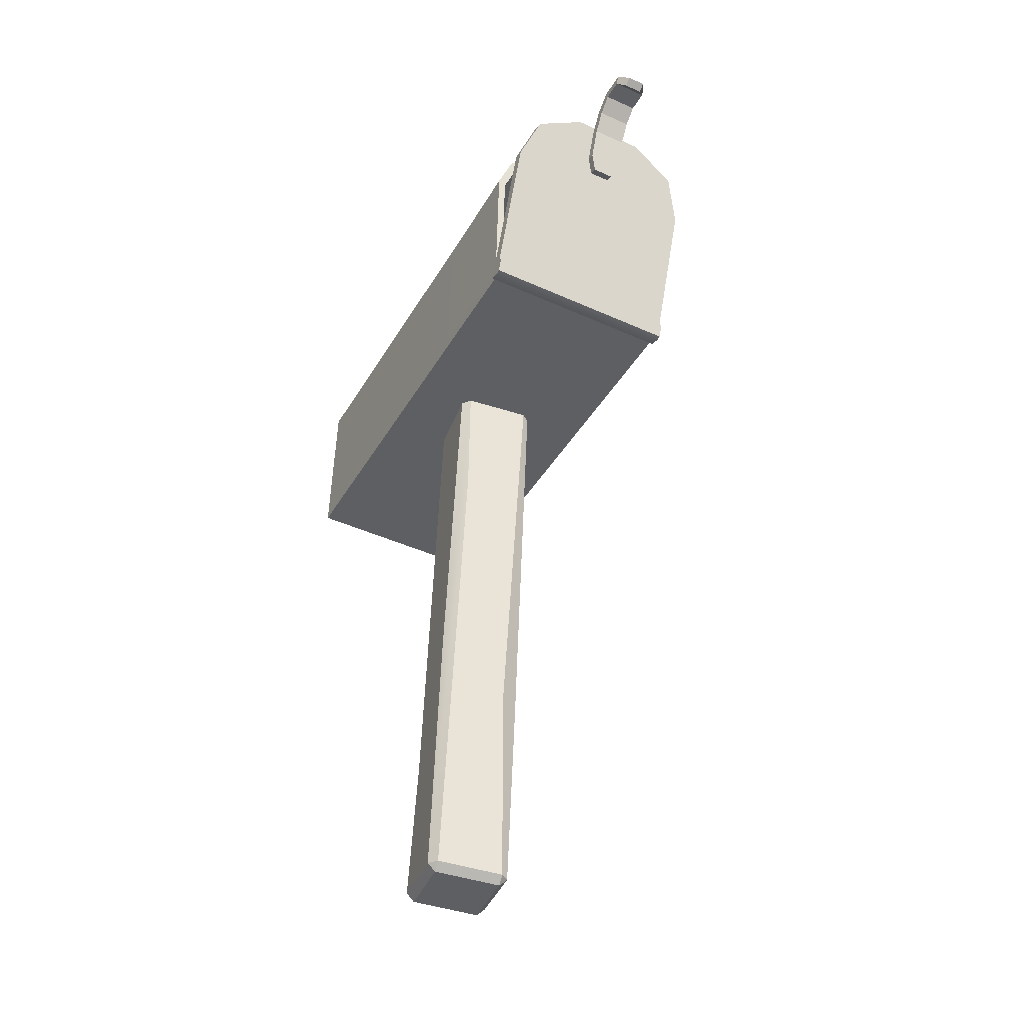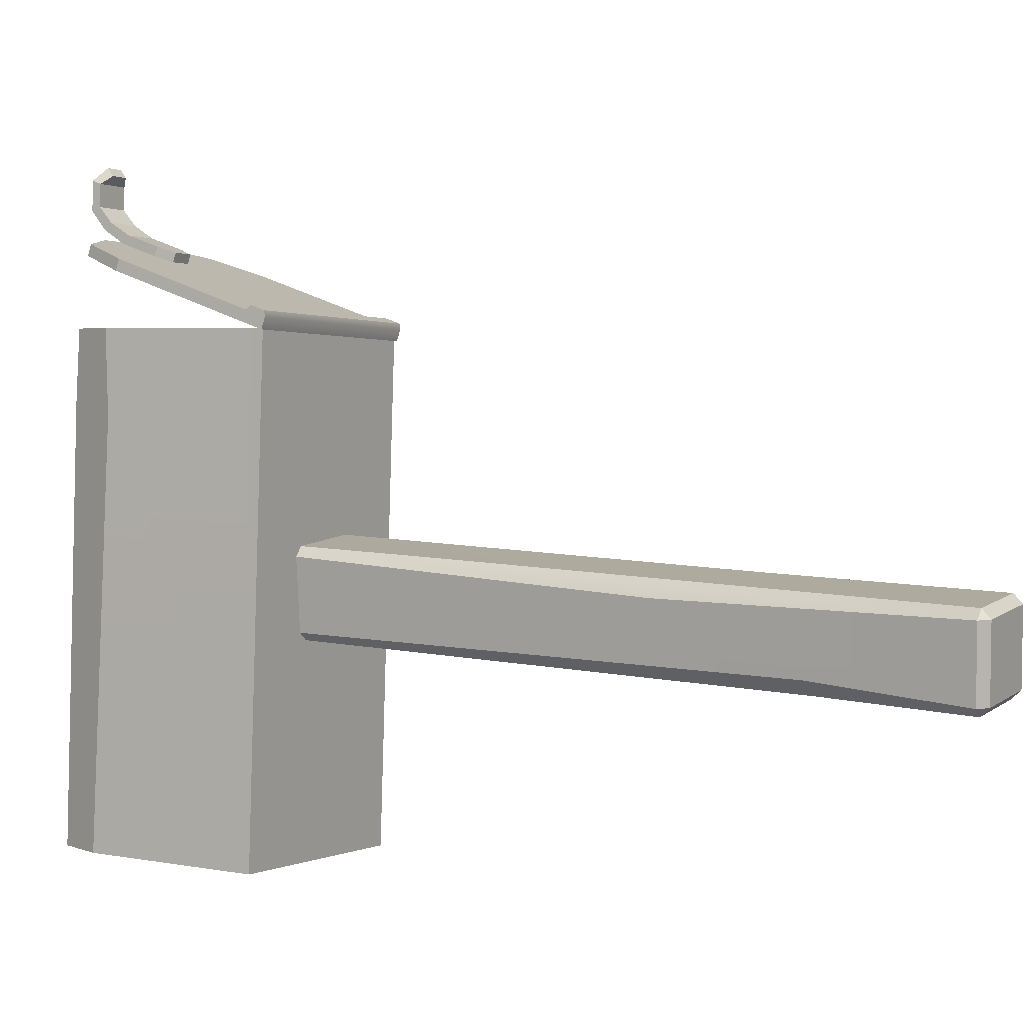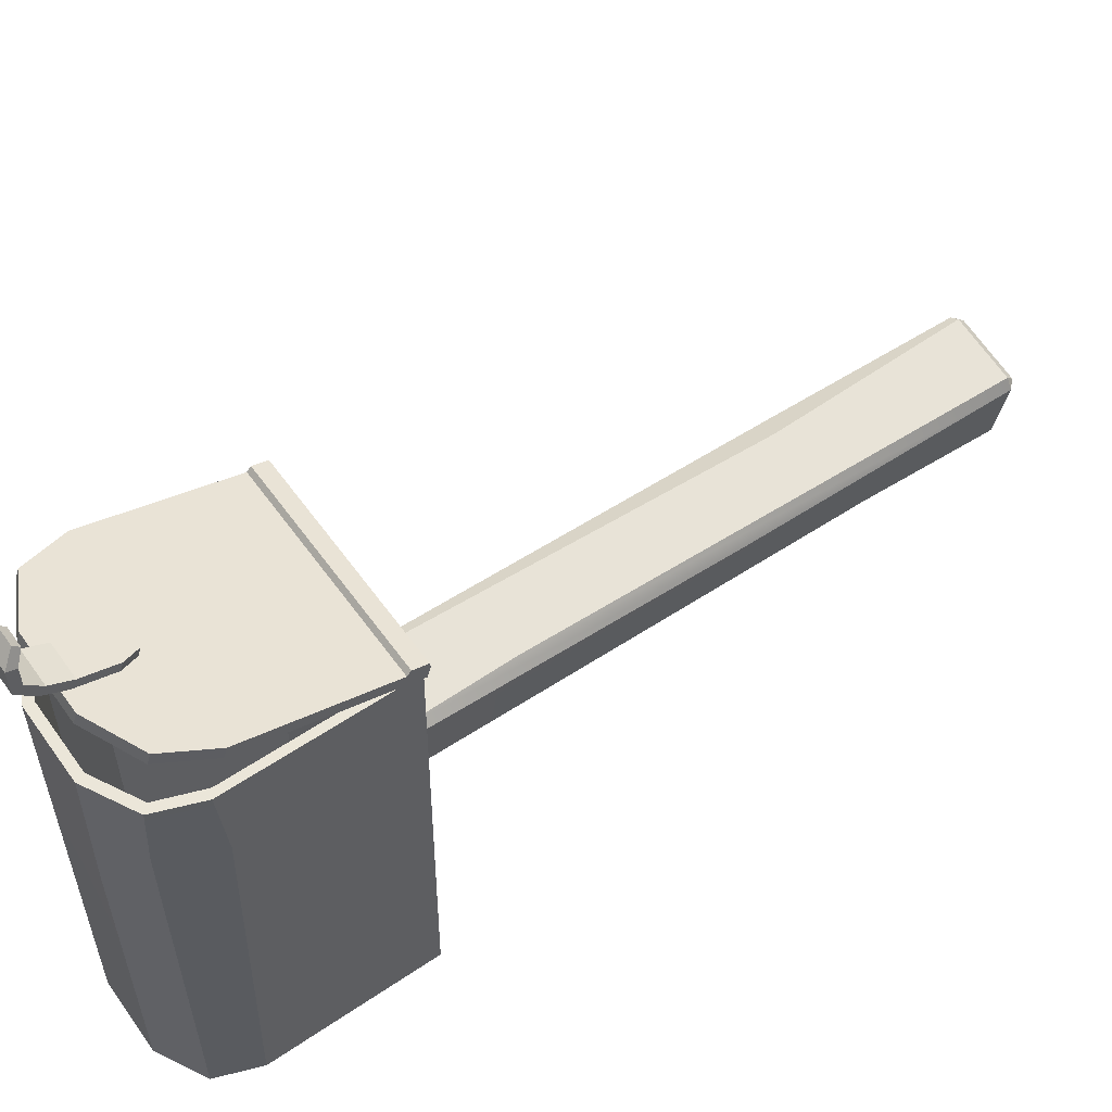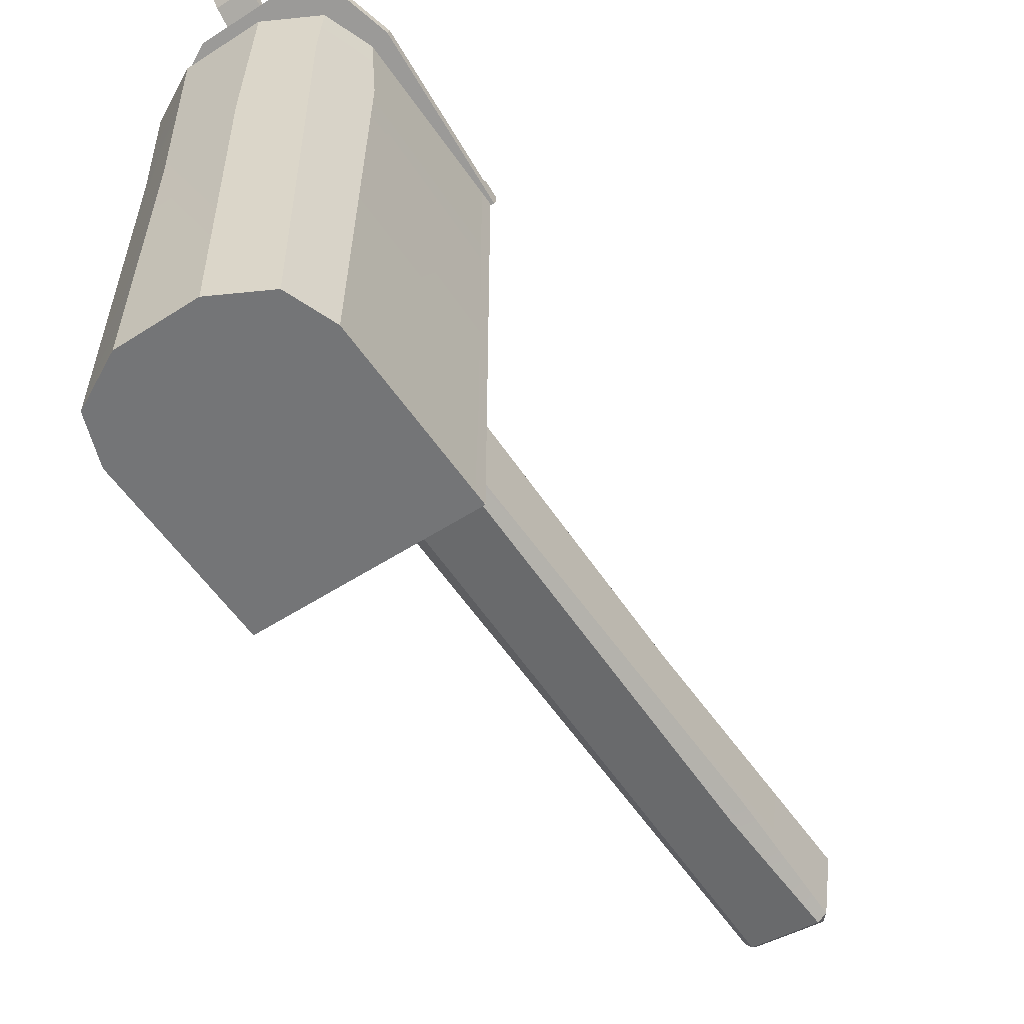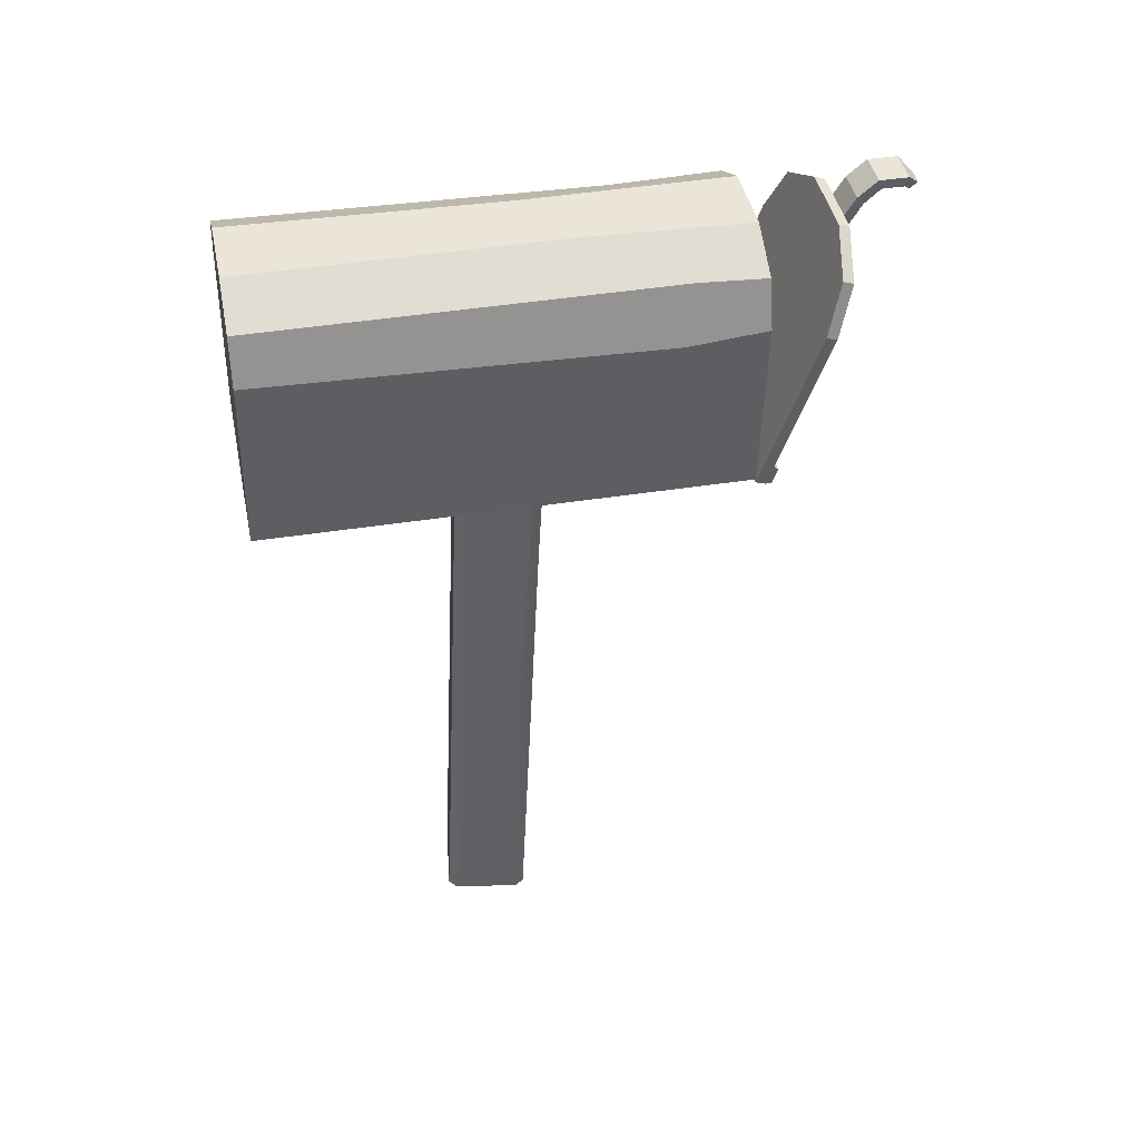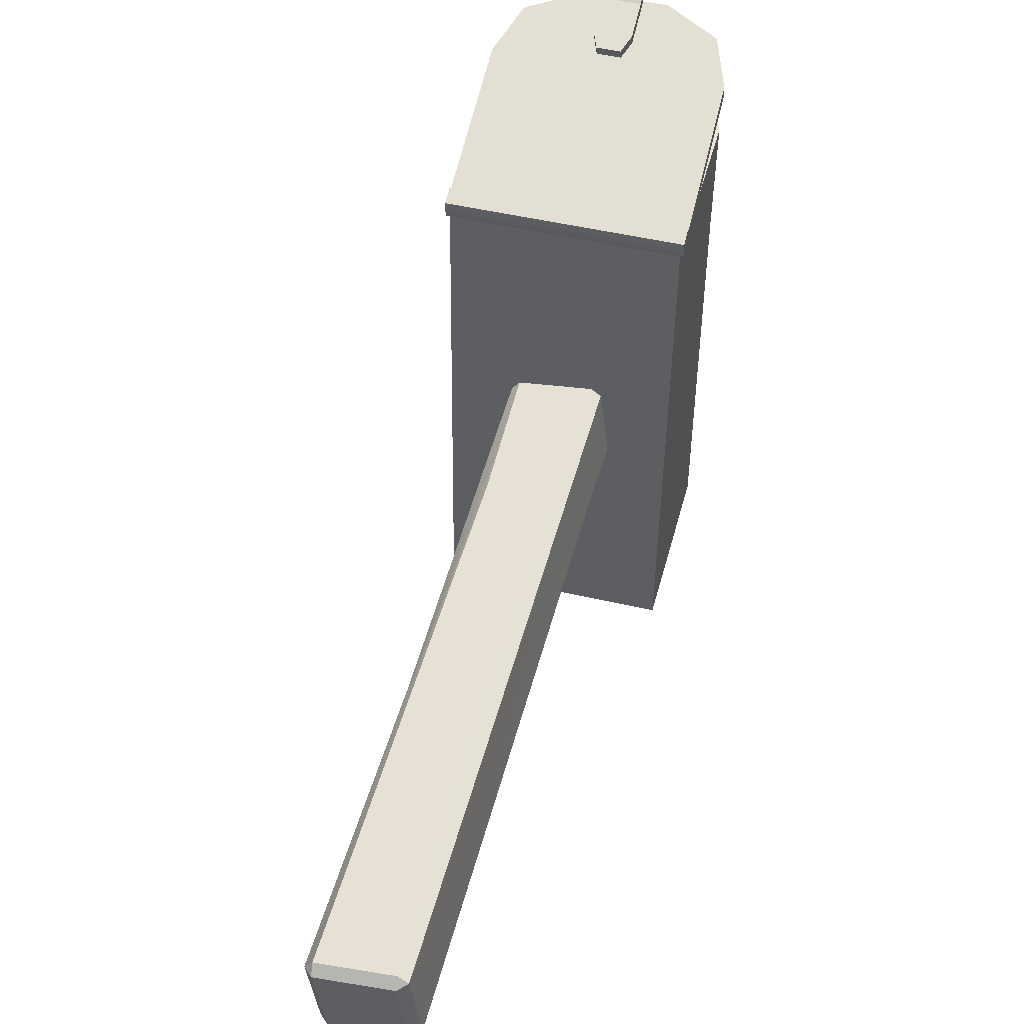
<metadata>
{"format":"obj","ext":"obj","renderer":"f3d","projection":"perspective","resolution":1024,"background":"white","views":[{"elev":-42.4,"azim":-27.0,"up":"+Y"},{"elev":1.7,"azim":-59.8,"up":"+Z"},{"elev":58.7,"azim":-125.9,"up":"+Z"},{"elev":-54.9,"azim":-146.7,"up":"+Z"},{"elev":44.6,"azim":-100.8,"up":"+Y"},{"elev":46.1,"azim":13.7,"up":"+Z"}]}
</metadata>
<code>
v -0.8022 103.5 42.3
v 3.613 103.4 42.23
v -0.736 107.8 43.79
v 3.679 107.7 43.72
v -0.7505 108.2 42.6
v 3.664 108.1 42.53
v -0.8166 103.9 41.12
v 3.598 103.8 41.05
v -0.6842 110.4 45.4
v 3.731 110.4 45.33
v 3.727 111.3 44.48
v -0.6883 111.3 44.55
v -0.6363 112.2 47.34
v 3.778 112.1 47.27
v 3.784 113.3 46.87
v -0.631 113.3 46.94
v -0.03427 101.8 40.38
v 2.751 101.7 40.34
v 2.766 101.3 41.52
v -0.01982 101.4 41.56
v -0.5939 112.1 50.08
v 3.821 112.1 50.01
v 3.839 113.2 50.46
v -0.5754 113.2 50.53
v 0.4327 111 51.04
v 2.804 111 51.01
v 2.827 111.8 52
v 0.4556 111.8 52.03
v -12.12 81.68 32.18
v -11.83 100.7 38.77
v 14.94 100.4 38.35
v 14.65 81.42 31.76
v -9.564 106.6 40.79
v 12.86 106.4 40.44
v -3.163 109.8 41.81
v 6.555 109.7 41.66
v 14.68 82.12 33.49
v -12.09 82.38 33.91
v 14.95 99.98 39.67
v -11.81 100.2 40.09
v 12.87 105.9 41.76
v -9.548 106.2 42.11
v 6.571 109.3 42.99
v -3.147 109.4 43.14
v 9.157 85.84 34.84
v -6.453 86 35.09
v 9.342 97.88 39.01
v -6.268 98.03 39.26
v 14.62 80.06 31.29
v -12.14 80.33 31.71
v 14.64 79.61 32.62
v -12.13 79.87 33.04
v 14.68 81.59 34.02
v -12.09 81.86 34.44
v -12.12 79.96 33.78
v 14.65 79.69 33.36
v 3.446 0.6938 4.639
v 3.548 -0.2787 3.561
v 4.587 0.7247 3.736
v 4.553 0.1822 -5.03
v 4.689 1.264 -5.993
v 5.592 1.186 -4.855
v 5.951 81.34 -1.842
v 5.849 82.31 -0.7643
v 6.853 81.26 -0.7032
v 4.844 81.85 7.827
v 4.707 80.77 8.79
v 5.849 80.8 7.888
v -2.651 81.54 -2.837
v -3.793 81.51 -1.935
v -2.753 82.51 -1.76
v -4.797 81.05 6.656
v -3.895 80.97 7.795
v -3.758 82.05 6.831
v -3.913 1.465 -6.989
v -4.049 0.383 -6.025
v -5.054 1.434 -6.086
v -5.054 -0.07796 2.566
v -5.156 0.8946 3.644
v -6.059 0.9732 2.505
v 4.944 70.24 -2.555
v -3.031 19.29 -5.929
v -4.845 19.66 -4.219
v -5.343 36.38 3.459
v -3.648 64.73 6.952
v 2.753 26.84 5.96
v 5.008 25.6 5.12
v 6.633 71.5 -0.7631
v -12.63 83.47 -27.89
v -11.71 82.06 31.92
v -12.42 103.9 -27.41
v -11.5 102.5 32.4
v 13.52 103.7 -27.82
v 14.44 102.2 31.99
v 13.31 83.21 -28.29
v 14.23 81.8 31.51
v -10.26 109.5 -27.31
v -9.331 108.1 32.5
v 12.39 107.9 32.15
v 11.47 109.3 -27.65
v -4.068 112.7 -27.33
v -3.144 111.3 32.47
v 6.272 111.2 32.33
v 5.348 112.6 -27.48
v 13.24 82.56 31.54
v -10.7 82.79 31.92
v 13.43 101.7 31.99
v -10.5 101.9 32.37
v 11.55 107 32.15
v -8.502 107.2 32.46
v 5.897 110.1 32.31
v -2.792 110.1 32.44
v 12.4 83.84 -22.67
v -11.54 84.08 -22.3
v 12.6 102.9 -22.23
v -11.34 103.2 -21.85
v 10.71 108.3 -22.07
v -9.34 108.5 -21.76
v 5.059 111.3 -21.91
v -3.63 111.4 -21.77
v -11.49 85.7 -27.85
v 12.21 85.46 -28.22
v -11.31 103.4 -27.44
v 12.4 103.1 -27.81
v -9.333 108.5 -27.35
v 10.53 108.3 -27.66
v -3.676 111.4 -27.37
v 4.931 111.3 -27.5
v 14.21 80.18 31.47
v 13.29 81.59 -28.33
v -11.72 80.44 31.88
v -12.65 81.85 -27.93
v -2.842 111.8 12.01
v 5.025 112.1 6.265
v 12.76 107.4 18.5
v 14.23 101.9 18.49
v 13.93 81.91 12.44
v 13.81 80.79 5.391
v -12.13 81.05 5.798
v -12.39 82.83 -12
v -11.87 101.9 22.47
v -9.304 108.6 23.91
f 1 2 4 3
f 25 26 27 28
f 5 6 8 7
f 17 18 19 20
f 2 8 6 4
f 7 1 3 5
f 3 4 10 9
f 4 6 11 10
f 6 5 12 11
f 5 3 9 12
f 9 10 14 13
f 10 11 15 14
f 11 12 16 15
f 12 9 13 16
f 7 8 18 17
f 8 2 19 18
f 2 1 20 19
f 1 7 17 20
f 13 14 22 21
f 14 15 23 22
f 15 16 24 23
f 16 13 21 24
f 21 22 26 25
f 22 23 27 26
f 23 24 28 27
f 24 21 25 28
f 46 45 47 48
f 40 39 41 42
f 42 41 43 44
f 29 30 31 32
f 30 33 34 31
f 33 35 36 34
f 50 49 51 52
f 32 31 39 37
f 30 29 38 40
f 31 34 41 39
f 33 30 40 42
f 34 36 43 41
f 36 35 44 43
f 35 33 42 44
f 38 37 45 46
f 37 39 47 45
f 39 40 48 47
f 40 38 46 48
f 29 32 49 50
f 32 37 51 49
f 53 54 55 56
f 38 29 50 52
f 37 38 54 53
f 38 52 55 54
f 52 51 56 55
f 51 37 53 56
f 78 76 60 58
f 88 65 68 87
f 67 73 85 86
f 82 69 63 81
f 71 74 66 64
f 83 84 72 70
f 58 57 79 78
f 59 58 60 62
f 86 87 68 67
f 61 60 76 75
f 88 81 63 65
f 64 63 69 71
f 65 64 66 68
f 67 66 74 73
f 70 69 82 83
f 71 70 72 74
f 73 72 84 85
f 77 76 78 80
f 57 58 59
f 60 61 62
f 63 64 65
f 66 67 68
f 69 70 71
f 72 73 74
f 75 76 77
f 78 79 80
f 75 82 81 61
f 83 82 75 77
f 77 80 84 83
f 85 84 80 79
f 86 85 79 57
f 57 59 87 86
f 62 88 87 59
f 62 61 81 88
f 89 140 141 91
f 101 133 134 104
f 93 136 137 95
f 130 138 139 132
f 114 113 115 116
f 122 121 123 124
f 91 141 142 97
f 116 115 117 118
f 136 93 100 135
f 124 123 125 126
f 97 142 133 101
f 118 117 119 120
f 135 100 104 134
f 126 125 127 128
f 90 96 105 106
f 96 94 107 105
f 92 90 106 108
f 94 99 109 107
f 98 92 108 110
f 99 103 111 109
f 103 102 112 111
f 102 98 110 112
f 106 105 113 114
f 105 107 115 113
f 108 106 114 116
f 107 109 117 115
f 110 108 116 118
f 109 111 119 117
f 111 112 120 119
f 112 110 118 120
f 95 89 121 122
f 89 91 123 121
f 93 95 122 124
f 91 97 125 123
f 100 93 124 126
f 97 101 127 125
f 101 104 128 127
f 104 100 126 128
f 95 137 138 130
f 96 90 131 129
f 140 89 132 139
f 89 95 130 132
f 133 102 103 134
f 99 135 134 103
f 94 136 135 99
f 137 136 94 96
f 138 137 96 129
f 139 138 129 131
f 90 140 139 131
f 141 140 90 92
f 142 141 92 98
f 133 142 98 102

</code>
